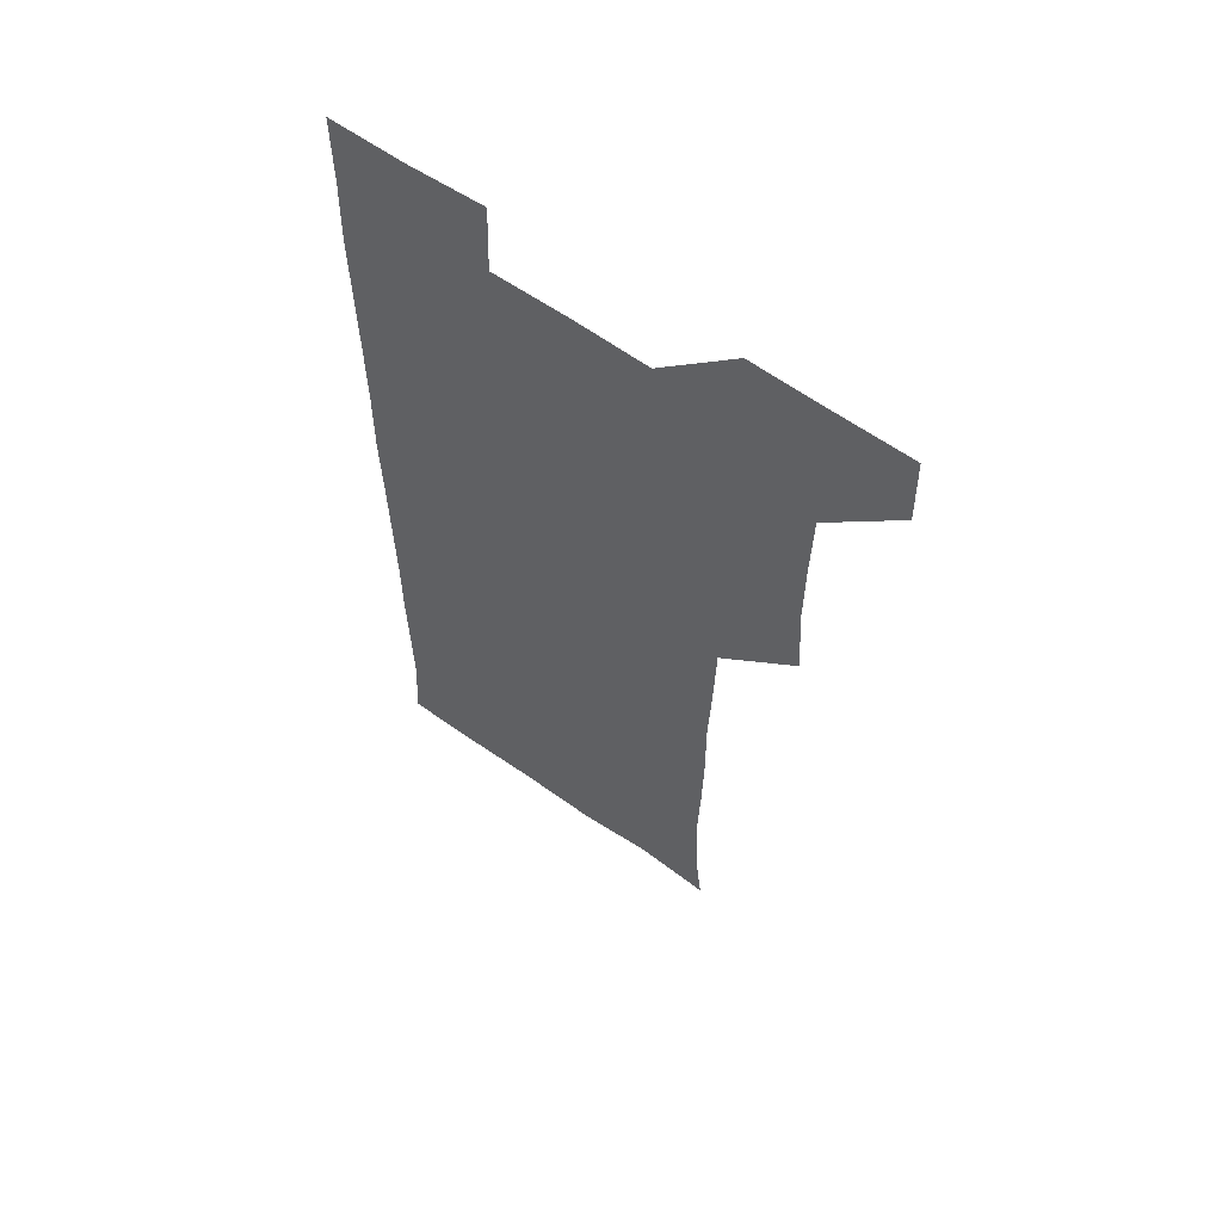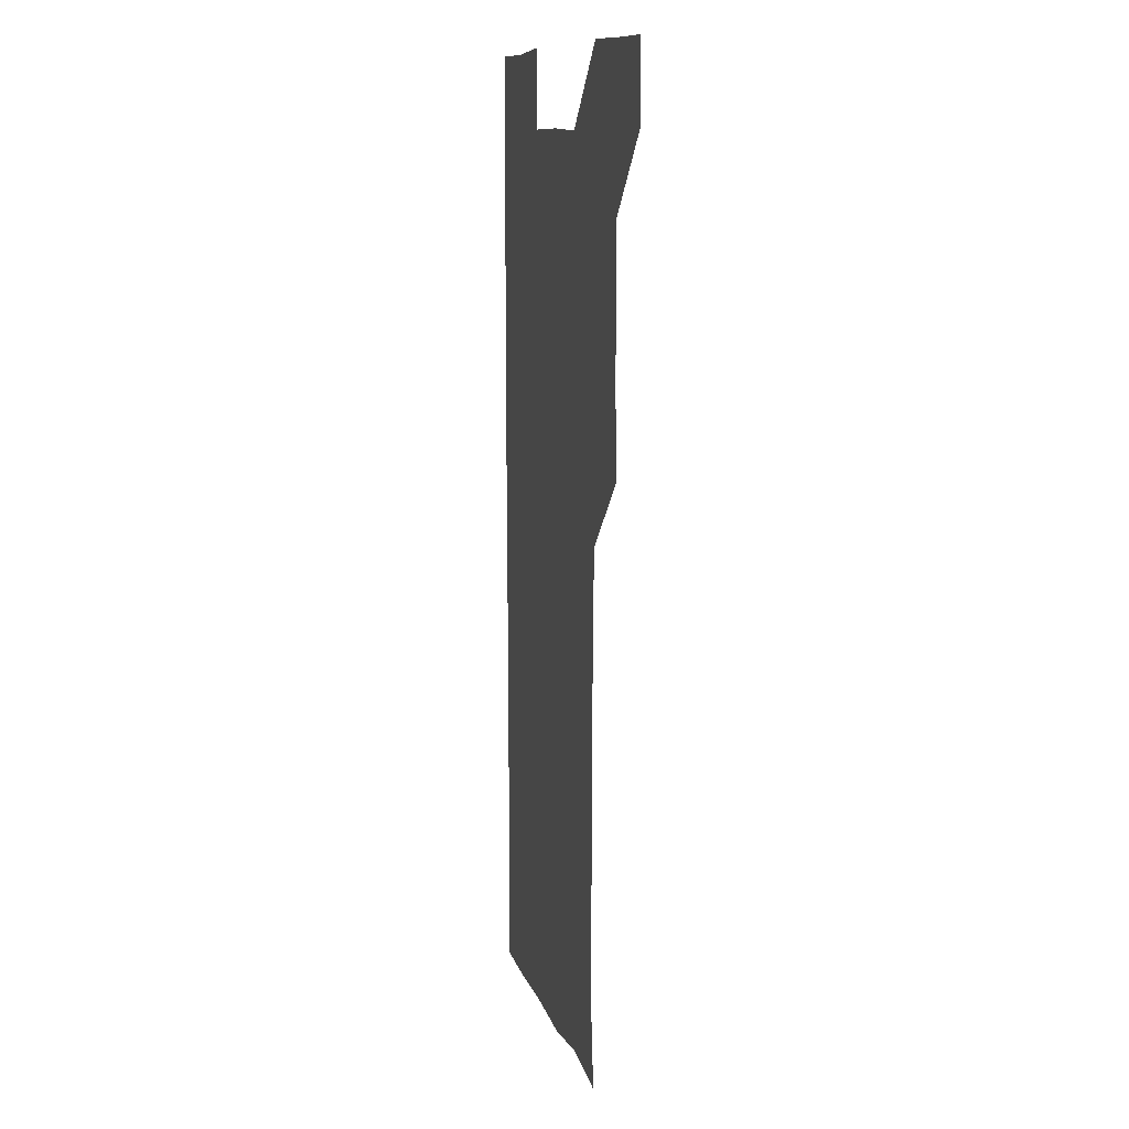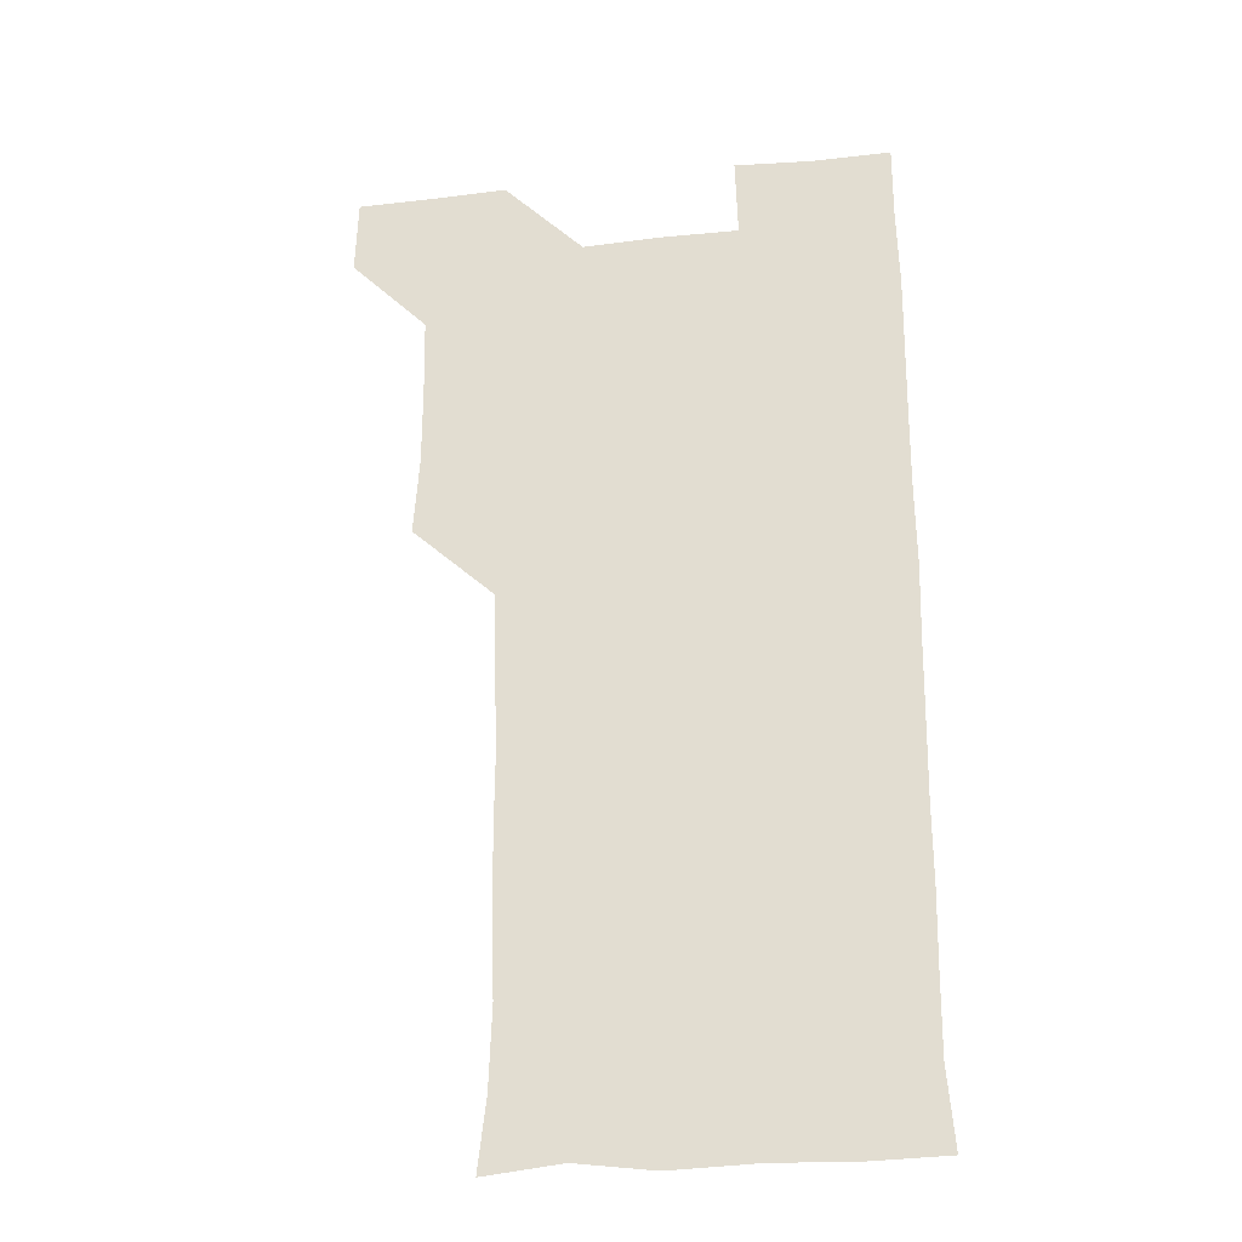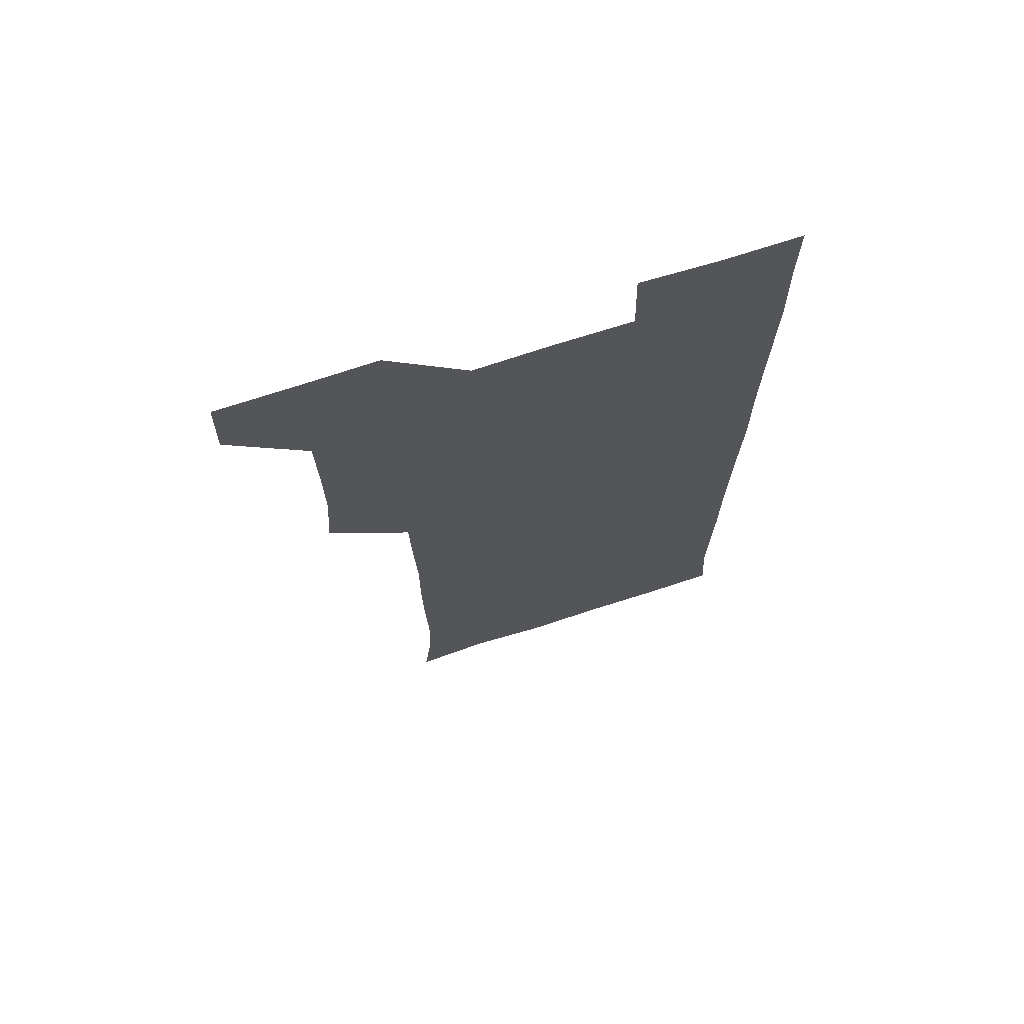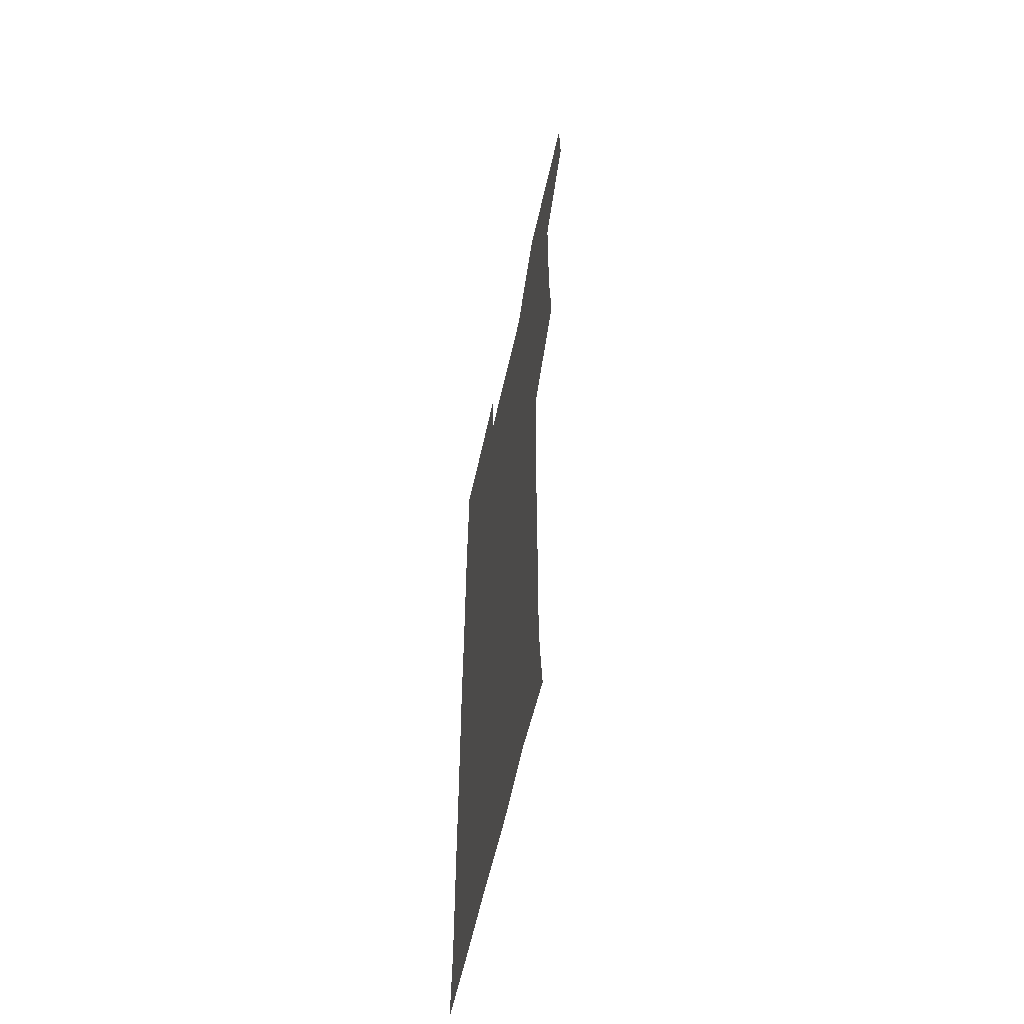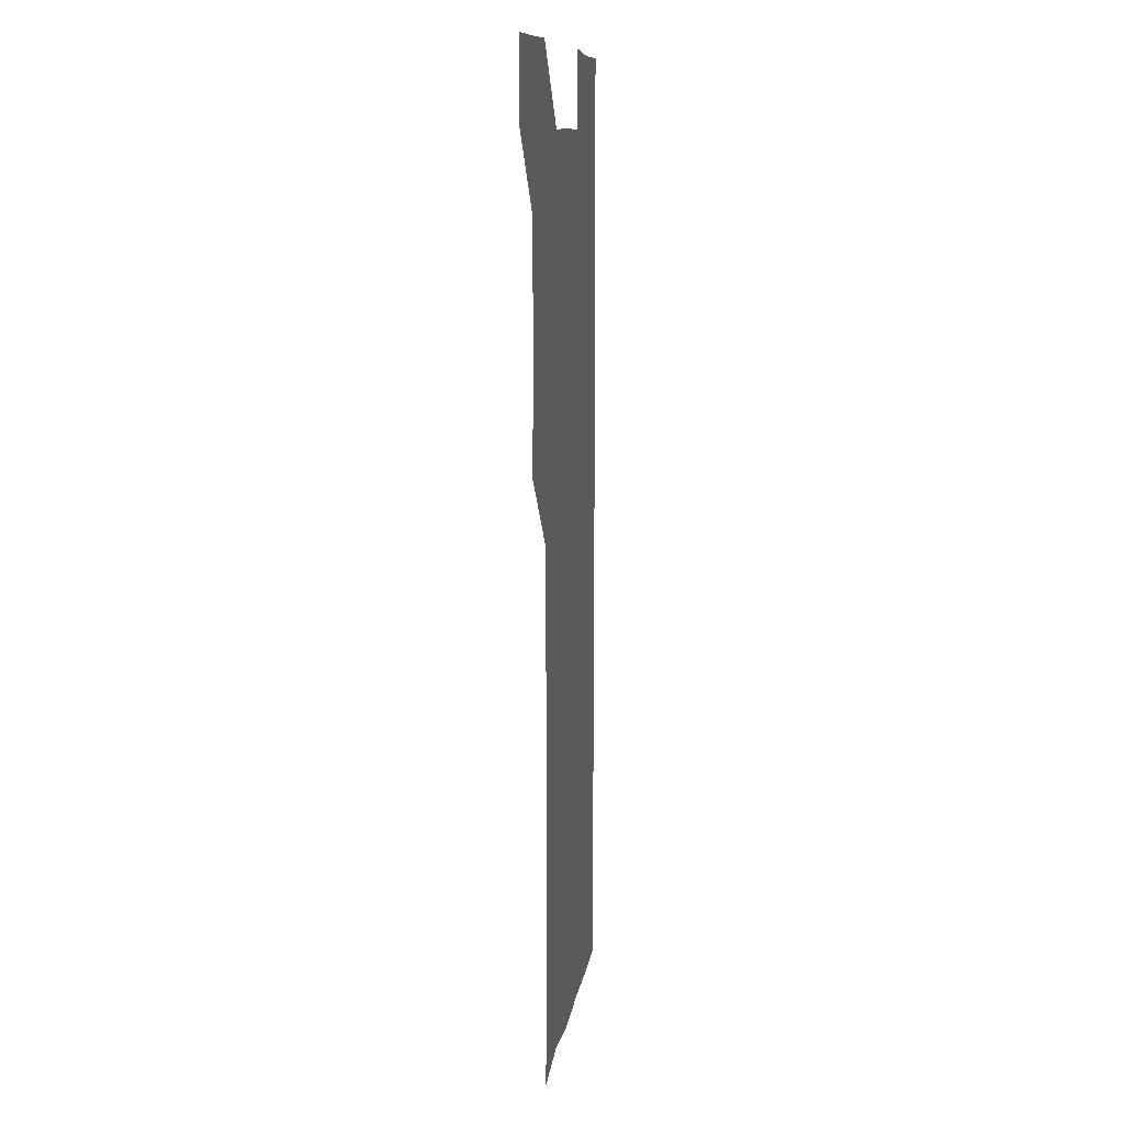
<metadata>
{"format":"obj","ext":"obj","renderer":"f3d","projection":"perspective","resolution":1024,"background":"white","views":[{"elev":61.2,"azim":-144.3,"up":"+Y"},{"elev":10.8,"azim":-103.7,"up":"+Y"},{"elev":-28.4,"azim":9.2,"up":"+Y"},{"elev":71.0,"azim":-18.0,"up":"+Y"},{"elev":-60.7,"azim":-102.6,"up":"+Y"},{"elev":10.4,"azim":-82.3,"up":"+Y"}]}
</metadata>
<code>
v 480.3 541.2 0
v 481.2 570.6 0
v 508.7 419.1 0
v 510.7 449.3 0
v 510.7 480 0
v 510.1 510.6 0
v 512.2 540.3 0
v 511 570.9 0
v 539.4 178.9 0
v 542.5 206.2 0
v 543.5 236.9 0
v 542.5 268 0
v 542 298 0
v 542.2 328.8 0
v 541.1 358.8 0
v 540.3 389.9 0
v 541.8 421.5 0
v 541.6 451.3 0
v 541.7 481.1 0
v 542.9 511 0
v 541.5 540.5 0
v 540 571.7 0
v 569 182.2 0
v 573.1 212.7 0
v 572.8 242.5 0
v 572.4 272.1 0
v 571.5 300.9 0
v 572.1 332 0
v 572.1 362.3 0
v 572.1 392.3 0
v 571.7 421.8 0
v 572 451.9 0
v 571.6 481.4 0
v 571.6 510.9 0
v 571.1 540.1 0
v 598.7 178.3 0
v 601.8 214.8 0
v 601.8 243.6 0
v 601.5 272.4 0
v 601.7 303.3 0
v 601.6 332.8 0
v 601.5 362.6 0
v 601.3 392.2 0
v 601.4 422.2 0
v 601.4 451.9 0
v 601.5 481.6 0
v 601.3 510.9 0
v 600.9 541.1 0
v 631 179.3 0
v 630.8 213.7 0
v 630.6 243.1 0
v 630.8 273.5 0
v 630.9 302.2 0
v 630.7 333 0
v 630.7 362.5 0
v 630.8 392.2 0
v 630.8 421.9 0
v 630.8 451.8 0
v 630.9 481.5 0
v 631 511 0
v 631.5 540.7 0
v 630.5 572.1 0
v 662.3 178.4 0
v 659.4 213.2 0
v 660.3 241.3 0
v 659.6 272.7 0
v 659.8 302.6 0
v 659.9 332.3 0
v 659.9 362.3 0
v 659.9 392.1 0
v 660.2 421.7 0
v 660.4 451.6 0
v 660.4 481.5 0
v 660.1 511.3 0
v 660.8 540.3 0
v 660.8 570.4 0
v 691.2 179 0
v 688.8 209.2 0
v 689.1 238.9 0
v 689.7 268.4 0
v 689.6 298.8 0
v 690.1 329.1 0
v 690.6 359.3 0
v 691.3 389.2 0
v 690.8 419.8 0
v 691 450.2 0
v 691.3 480.4 0
v 691.6 510.5 0
v 690.8 540.9 0
v 690.9 570.7 0
f 6 7 1
f 1 7 2
f 7 8 2
f 16 17 3
f 3 17 4
f 17 18 4
f 4 18 5
f 18 19 5
f 5 19 6
f 19 20 6
f 6 20 7
f 20 21 7
f 7 21 8
f 21 22 8
f 9 23 10
f 23 24 10
f 10 24 11
f 24 25 11
f 11 25 12
f 25 26 12
f 12 26 13
f 26 27 13
f 13 27 14
f 27 28 14
f 14 28 15
f 28 29 15
f 15 29 16
f 29 30 16
f 16 30 17
f 30 31 17
f 17 31 18
f 31 32 18
f 18 32 19
f 32 33 19
f 19 33 20
f 33 34 20
f 20 34 21
f 34 35 21
f 21 35 22
f 23 36 24
f 36 37 24
f 24 37 25
f 37 38 25
f 25 38 26
f 38 39 26
f 26 39 27
f 39 40 27
f 27 40 28
f 40 41 28
f 28 41 29
f 41 42 29
f 29 42 30
f 42 43 30
f 30 43 31
f 43 44 31
f 31 44 32
f 44 45 32
f 32 45 33
f 45 46 33
f 33 46 34
f 46 47 34
f 34 47 35
f 47 48 35
f 36 49 37
f 49 50 37
f 37 50 38
f 50 51 38
f 38 51 39
f 51 52 39
f 39 52 40
f 52 53 40
f 40 53 41
f 53 54 41
f 41 54 42
f 54 55 42
f 42 55 43
f 55 56 43
f 43 56 44
f 56 57 44
f 44 57 45
f 57 58 45
f 45 58 46
f 58 59 46
f 46 59 47
f 59 60 47
f 47 60 48
f 60 61 48
f 49 63 50
f 63 64 50
f 50 64 51
f 64 65 51
f 51 65 52
f 65 66 52
f 52 66 53
f 66 67 53
f 53 67 54
f 67 68 54
f 54 68 55
f 68 69 55
f 55 69 56
f 69 70 56
f 56 70 57
f 70 71 57
f 57 71 58
f 71 72 58
f 58 72 59
f 72 73 59
f 59 73 60
f 73 74 60
f 60 74 61
f 74 75 61
f 61 75 62
f 75 76 62
f 63 77 64
f 77 78 64
f 64 78 65
f 78 79 65
f 65 79 66
f 79 80 66
f 66 80 67
f 80 81 67
f 67 81 68
f 81 82 68
f 68 82 69
f 82 83 69
f 69 83 70
f 83 84 70
f 70 84 71
f 84 85 71
f 71 85 72
f 85 86 72
f 72 86 73
f 86 87 73
f 73 87 74
f 87 88 74
f 74 88 75
f 88 89 75
f 75 89 76
f 89 90 76

</code>
